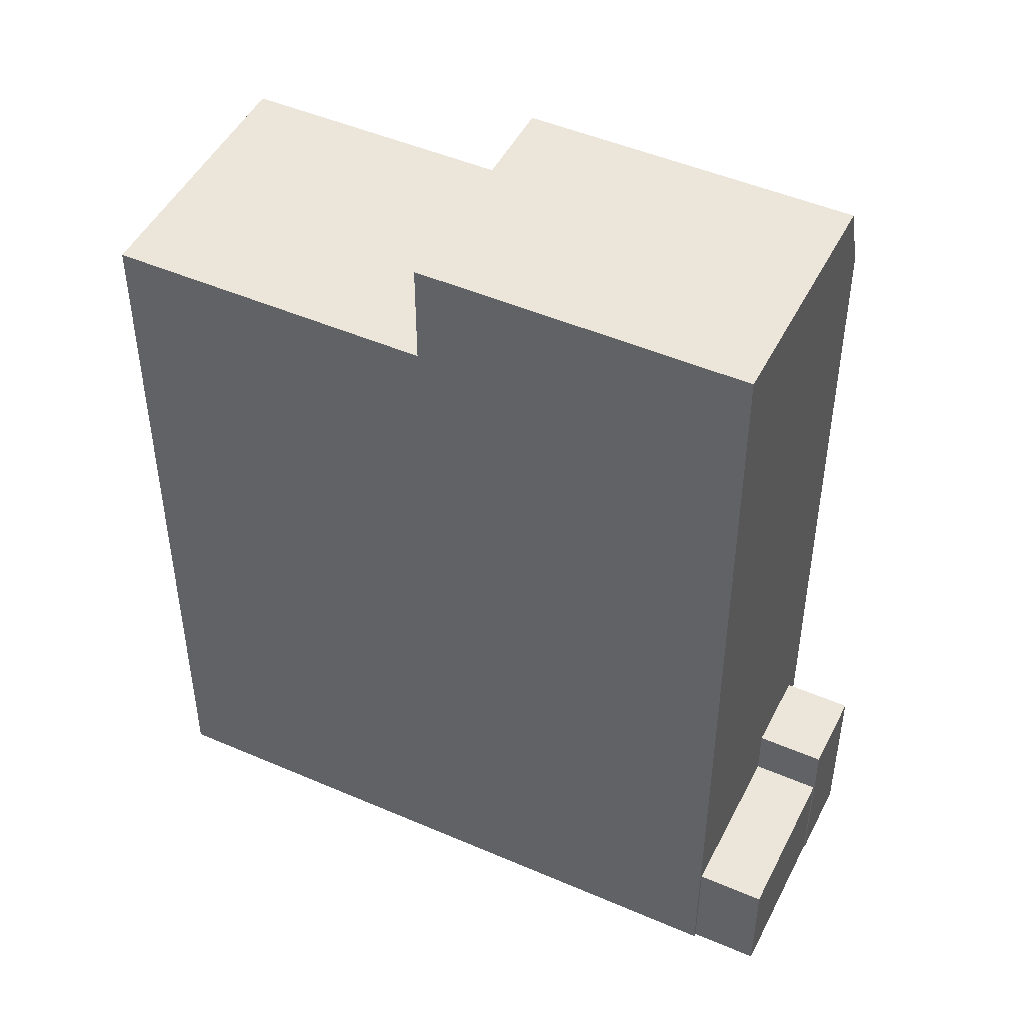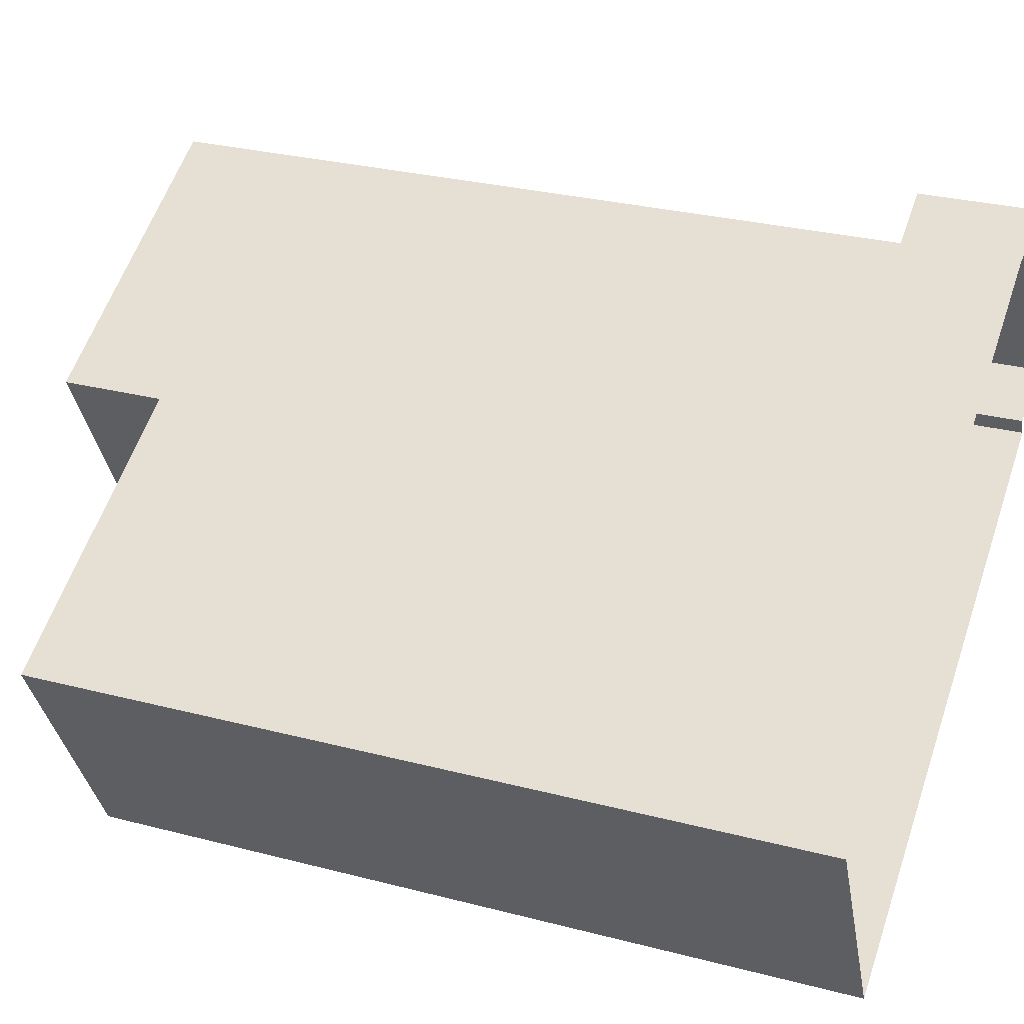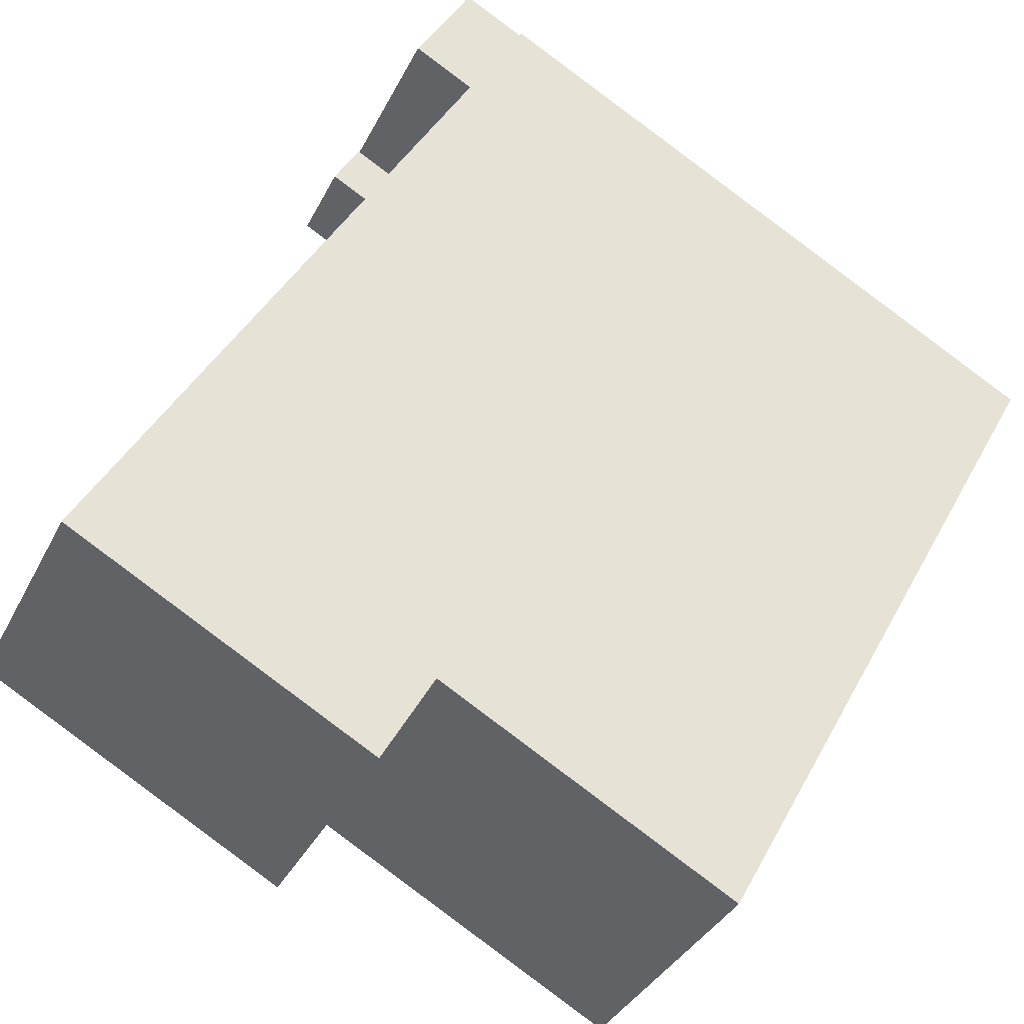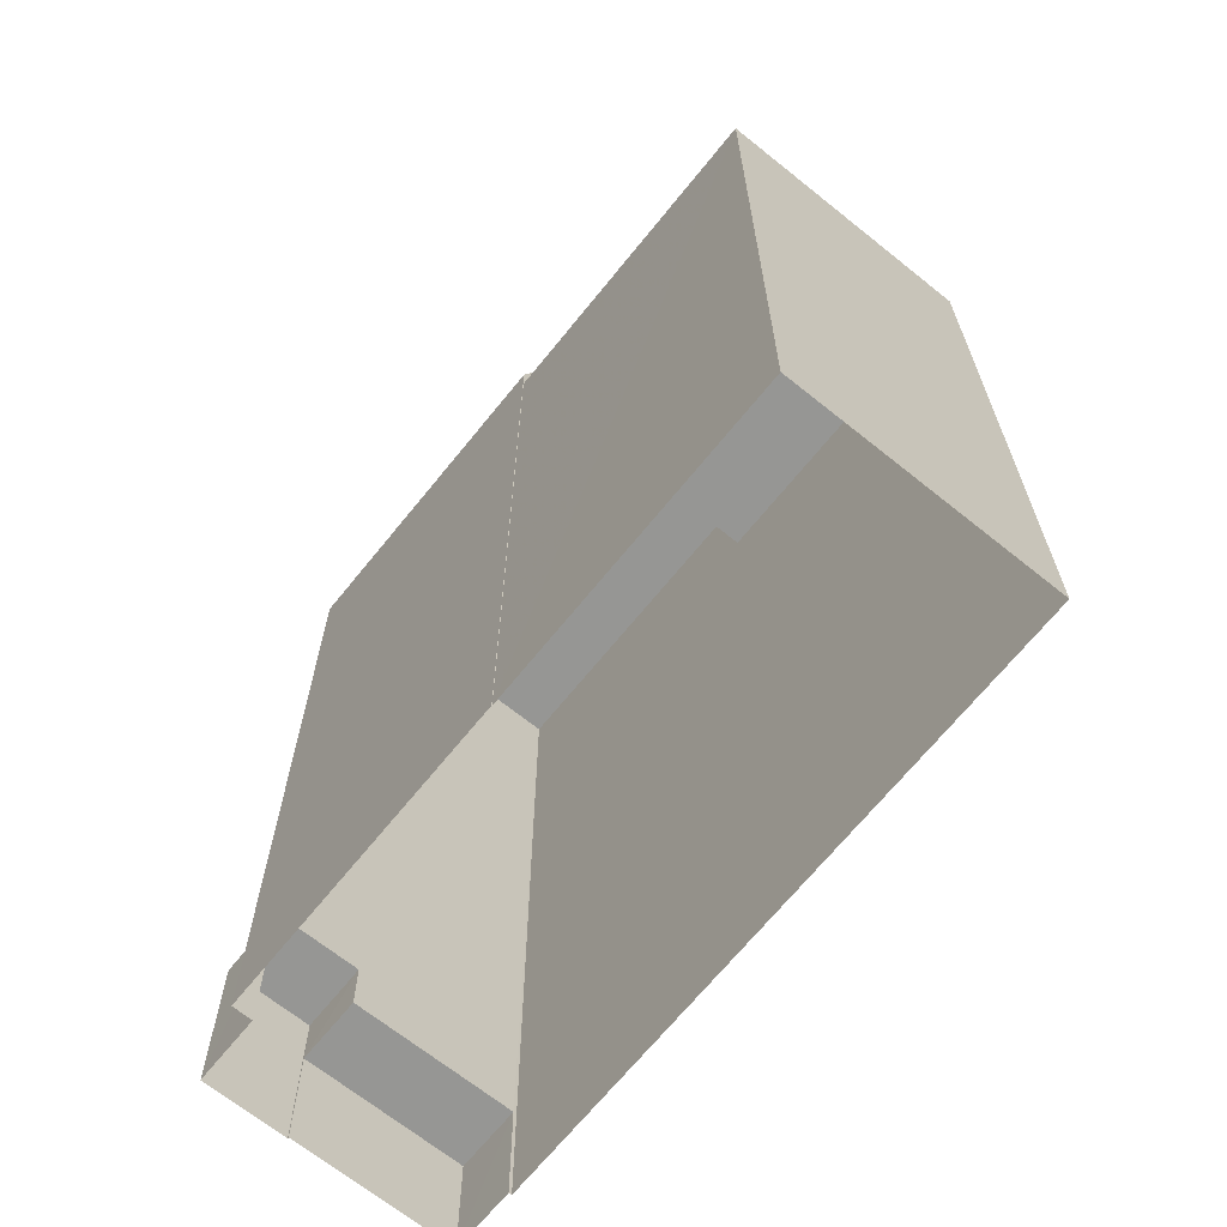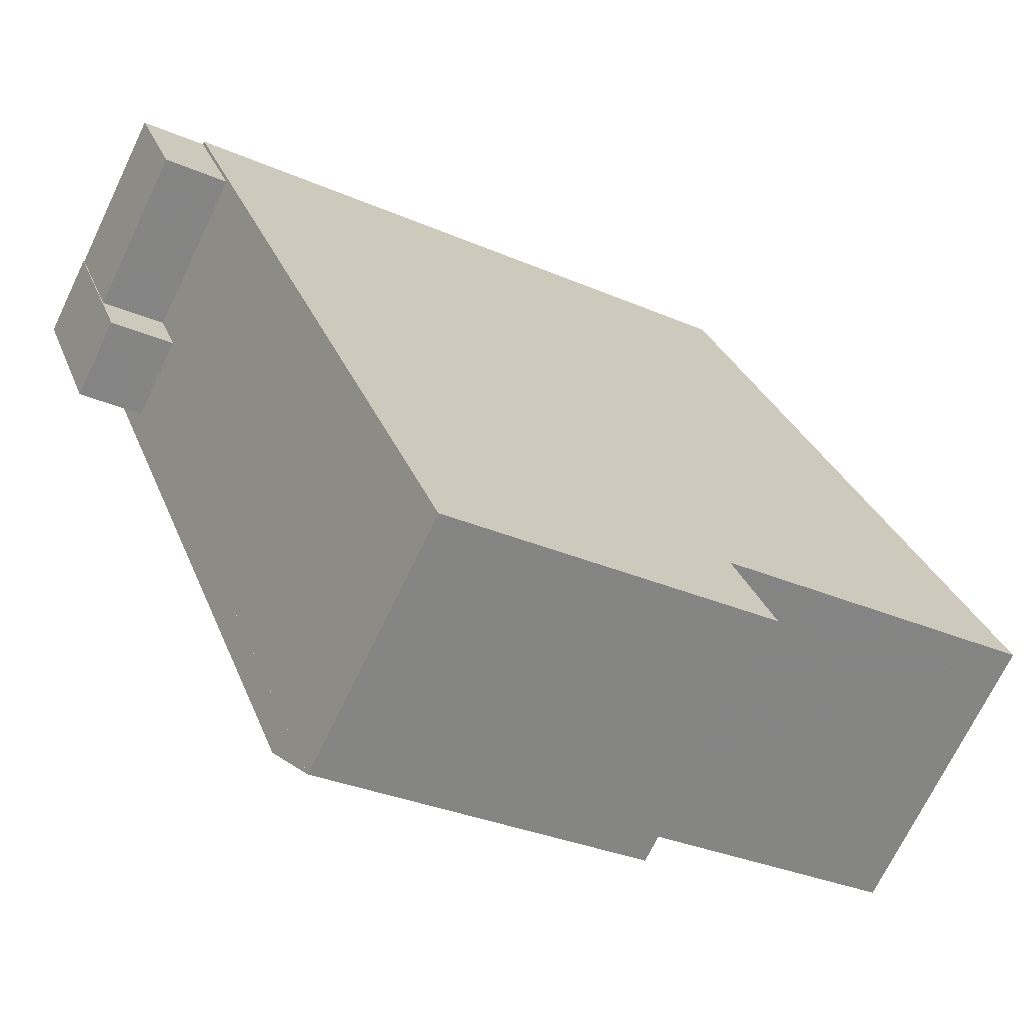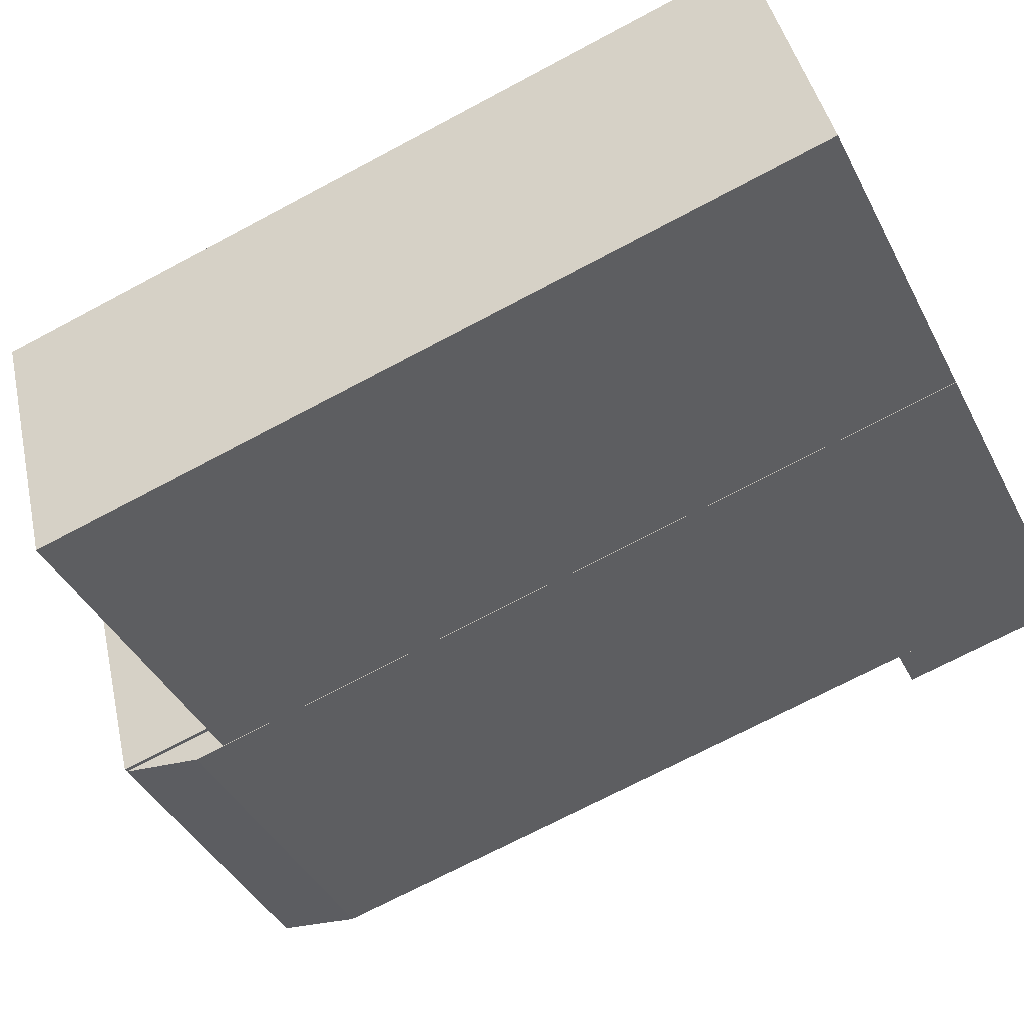
<metadata>
{"format":"obj","ext":"obj","renderer":"f3d","projection":"perspective","resolution":1024,"background":"white","views":[{"elev":47.8,"azim":178.8,"up":"+Z"},{"elev":29.0,"azim":111.2,"up":"+Y"},{"elev":40.8,"azim":25.8,"up":"+Y"},{"elev":-67.7,"azim":24.0,"up":"+Z"},{"elev":28.1,"azim":-17.9,"up":"+Y"},{"elev":-70.3,"azim":118.1,"up":"+Y"}]}
</metadata>
<code>
v -5482 -3.535e+04 3.805
v -5493 -3.535e+04 3.809
v -5477 -3.534e+04 3.809
v -5499 -3.533e+04 3.816
v -5493 -3.535e+04 3.809
v -5504 -3.534e+04 3.812
v -5505 -3.534e+04 3.815
v -5502 -3.533e+04 3.817
v -5500 -3.533e+04 3.816
v -5505 -3.534e+04 3.815
v -5506 -3.534e+04 3.813
v -5504 -3.534e+04 3.813
v -5504 -3.534e+04 10.53
v -5504 -3.534e+04 10.53
v -5506 -3.534e+04 10.53
v -5505 -3.534e+04 10.54
v -5502 -3.534e+04 10.53
v -5504 -3.534e+04 10.53
v -5502 -3.534e+04 8.424
v -5500 -3.533e+04 8.427
v -5502 -3.533e+04 8.428
v -5505 -3.534e+04 8.425
v -5493 -3.535e+04 38.37
v -5488 -3.534e+04 38.37
v -5499 -3.533e+04 38.38
v -5504 -3.534e+04 38.37
v -5504 -3.534e+04 38.37
v -5492 -3.535e+04 38.37
v -5504 -3.534e+04 35.42
v -5493 -3.535e+04 35.42
v -5477 -3.534e+04 34.25
v -5492 -3.535e+04 34.25
v -5482 -3.535e+04 34.25
v -5493 -3.535e+04 34.25
v -5488 -3.534e+04 34.26
v -5493 -3.535e+04 34.25
f 1 2 3
f 3 2 4
f 2 5 6
f 7 8 9
f 4 2 9
f 10 7 11
f 12 2 6
f 11 7 12
f 7 9 12
f 9 2 12
f 13 14 15
f 15 14 16
f 16 14 17
f 13 18 14
f 19 20 21
f 22 19 21
f 23 24 25
f 25 26 27
f 23 28 24
f 23 25 27
f 27 29 30
f 23 27 30
f 31 32 33
f 33 32 34
f 31 35 32
f 34 32 36
f 13 11 12
f 13 15 11
f 15 10 11
f 15 16 10
f 17 22 16
f 16 22 10
f 17 19 22
f 10 22 7
f 22 21 8
f 7 22 8
f 20 8 21
f 20 9 8
f 9 20 4
f 14 26 17
f 20 19 17
f 4 20 25
f 17 26 25
f 20 17 25
f 35 24 28
f 32 35 28
f 14 27 26
f 14 18 27
f 36 28 23
f 36 32 28
f 29 6 5
f 30 29 5
f 27 18 29
f 29 13 6
f 6 13 12
f 18 13 29
f 34 36 30
f 2 34 5
f 36 23 30
f 5 34 30
f 25 24 35
f 25 35 4
f 35 3 4
f 35 31 3
f 33 1 3
f 31 33 3
f 2 1 33
f 34 2 33

</code>
